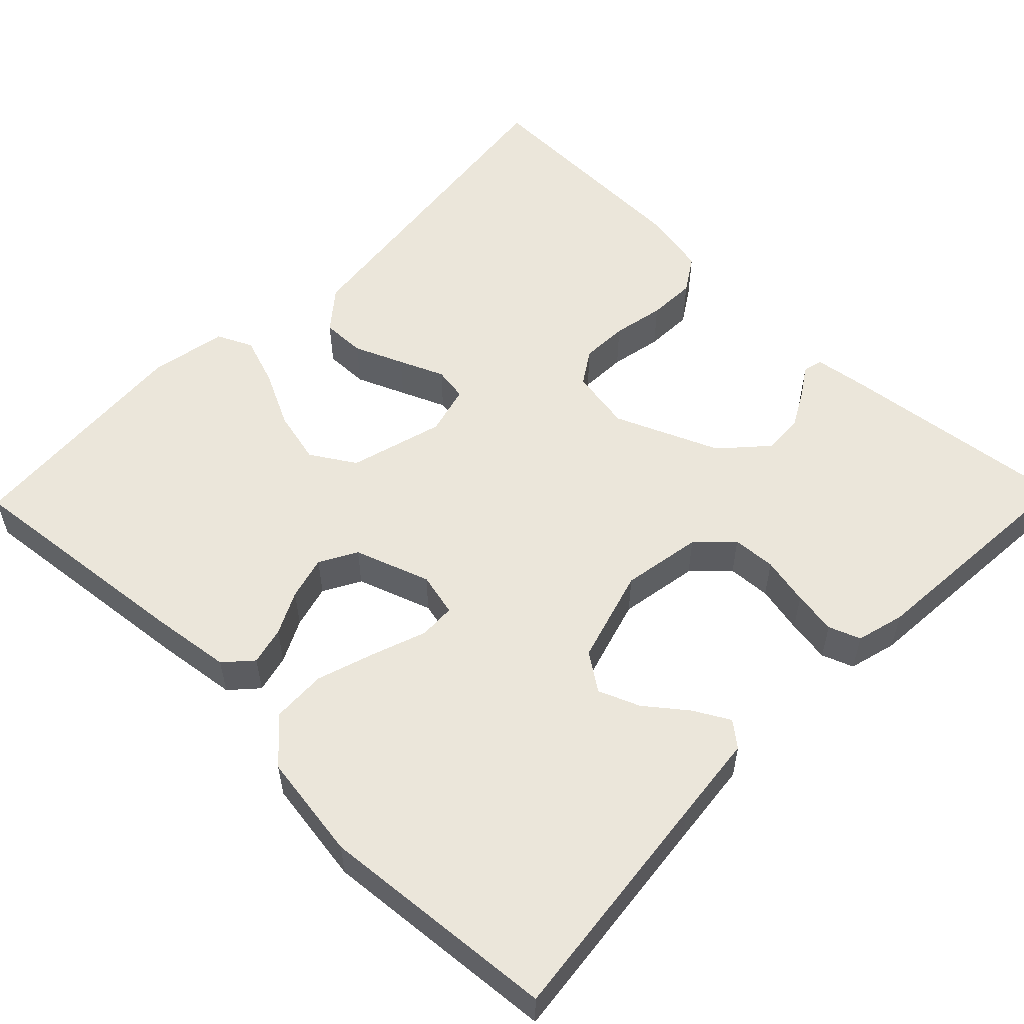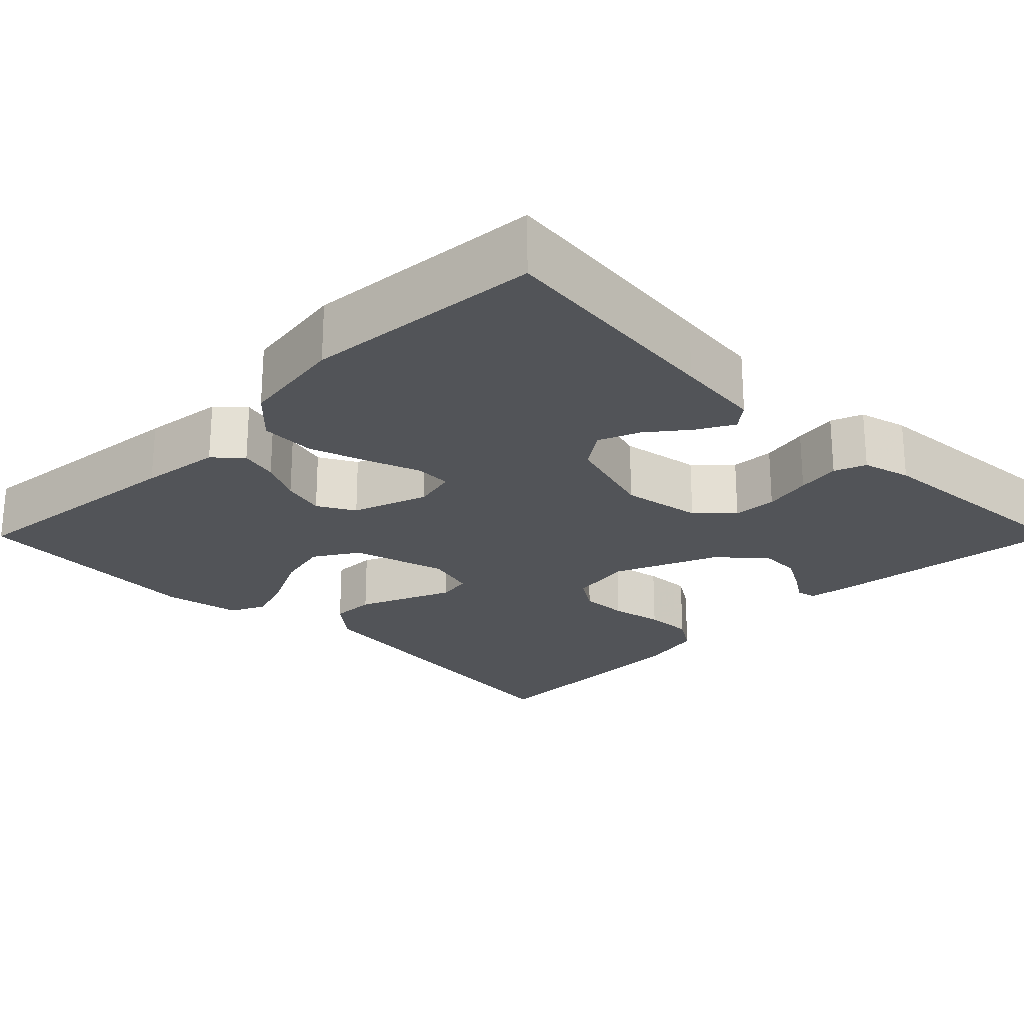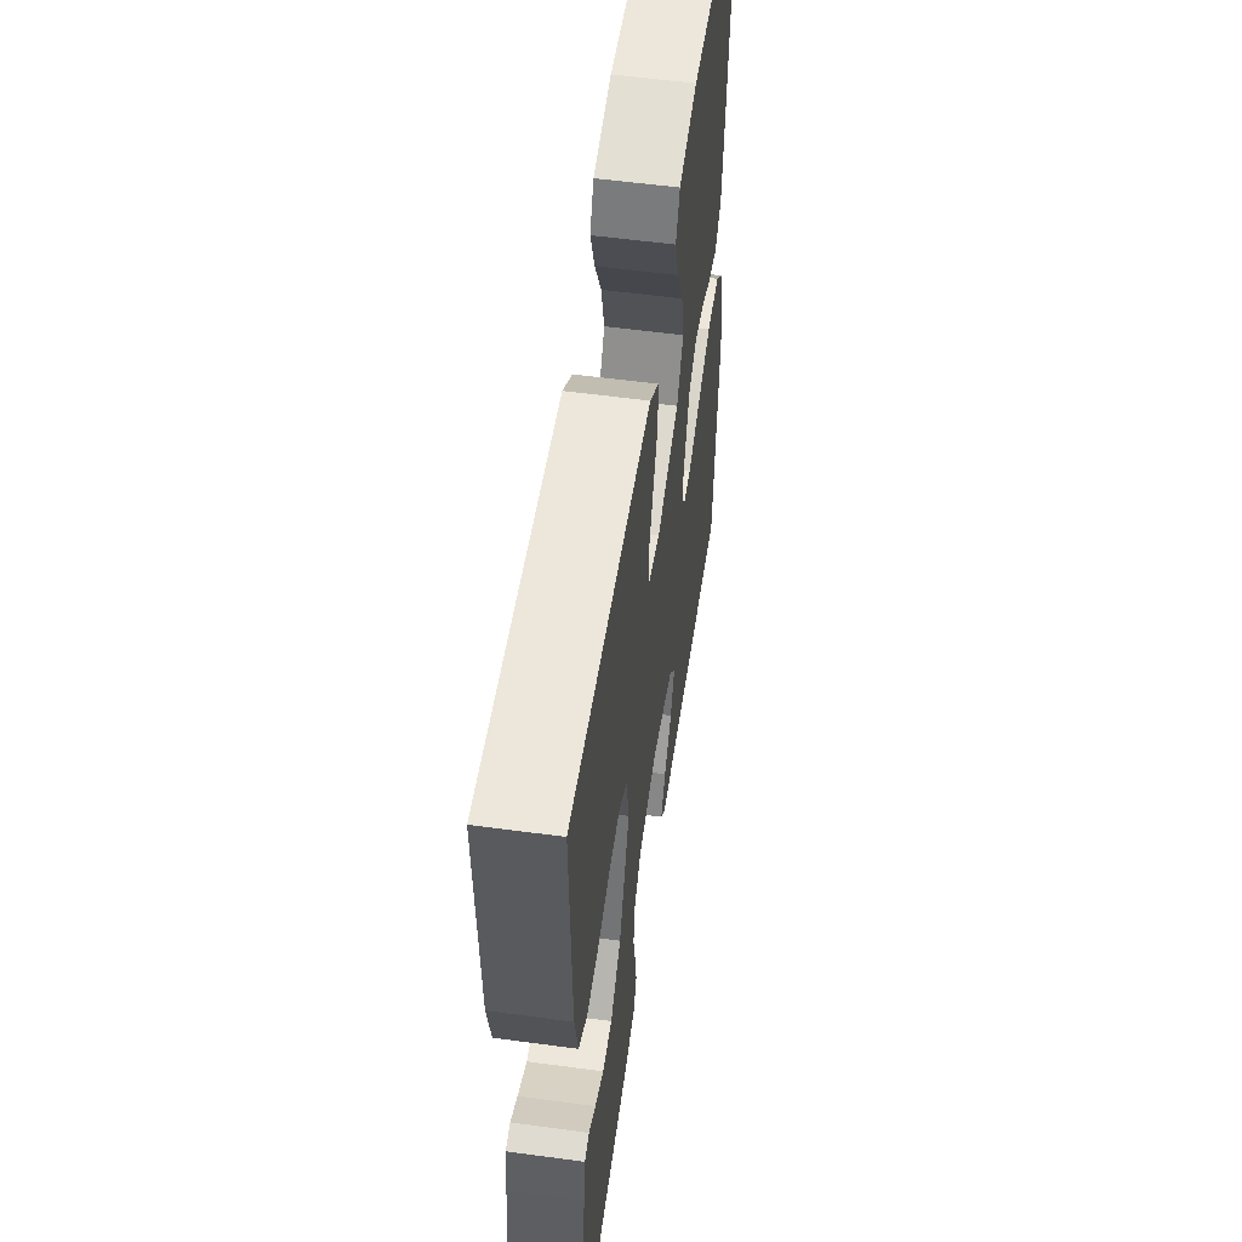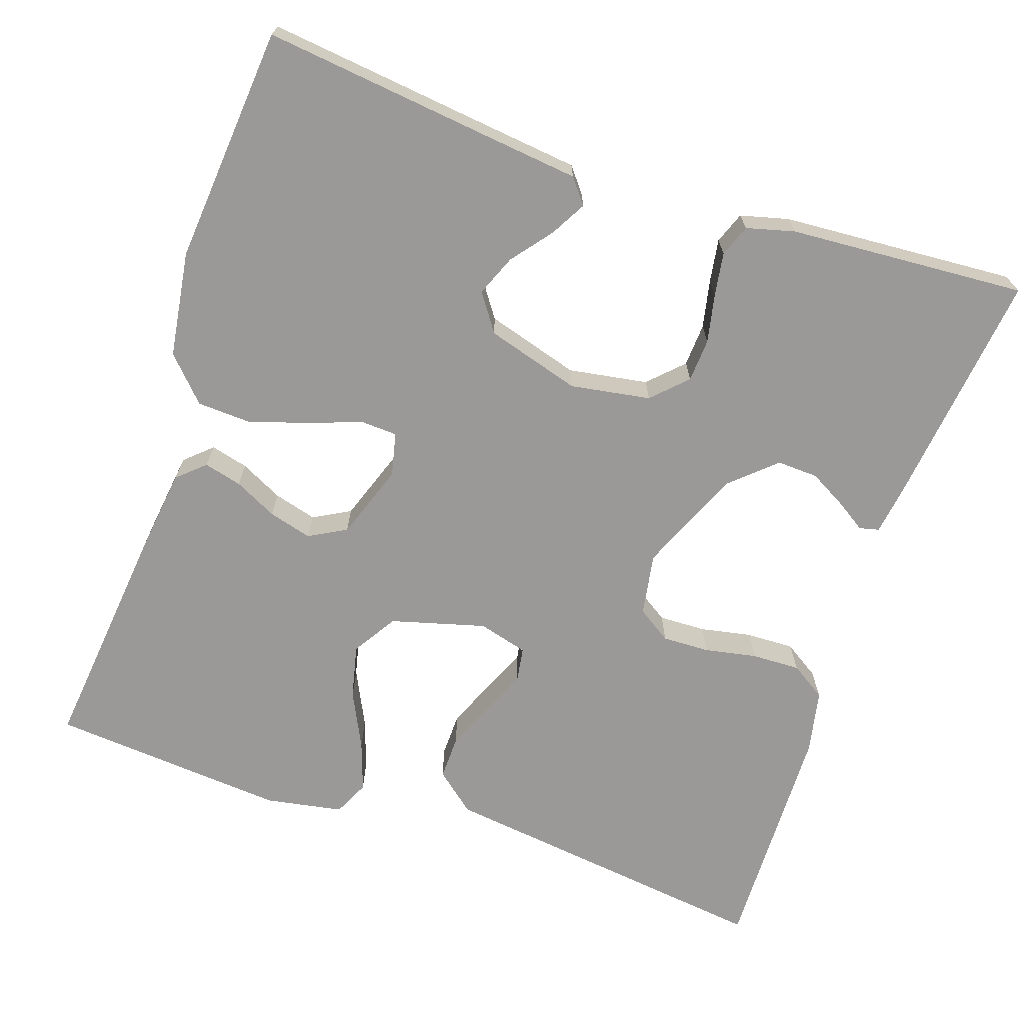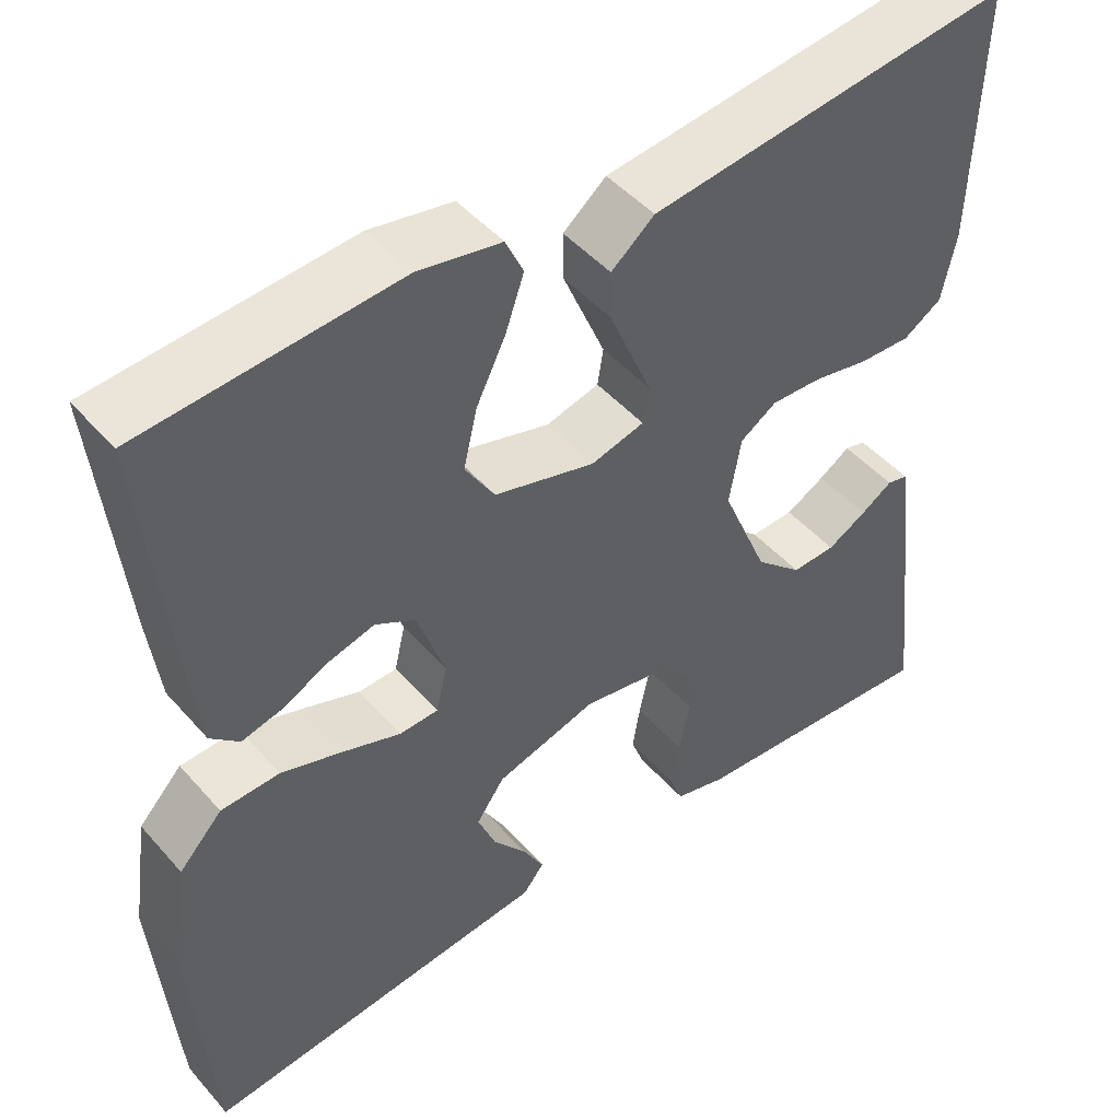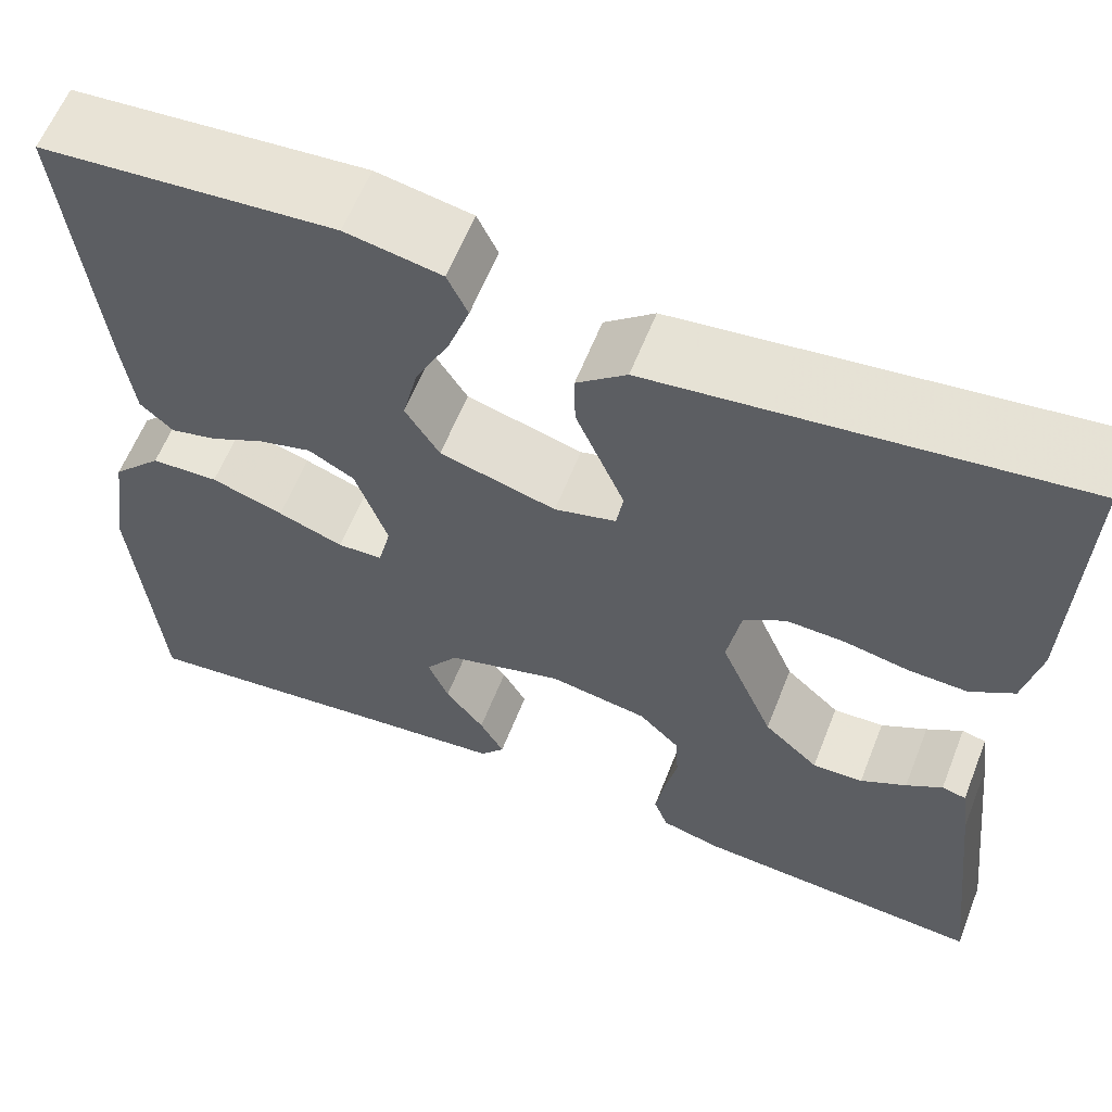
<metadata>
{"format":"obj","ext":"obj","renderer":"f3d","projection":"perspective","resolution":1024,"background":"white","views":[{"elev":54.9,"azim":134.2,"up":"+Y"},{"elev":-23.3,"azim":135.1,"up":"+Y"},{"elev":55.8,"azim":-81.9,"up":"+Z"},{"elev":-68.9,"azim":161.1,"up":"+Y"},{"elev":47.0,"azim":141.3,"up":"+Z"},{"elev":60.6,"azim":-158.5,"up":"+Z"}]}
</metadata>
<code>
v 0.5 0.07 0.5
v 0.469 0.07 0.2
v 0.456 0.07 0.098
v 0.422 0.07 0.067
v 0.374 0.07 0.079
v 0.32 0.07 0.106
v 0.265 0.07 0.121
v 0.218 0.07 0.095
v 0.185 0.07 0
v 0.198 0.07 -0.055
v 0.244 0.07 -0.057
v 0.311 0.07 -0.033
v 0.385 0.07 -0.009
v 0.454 0.07 -0.012
v 0.505 0.07 -0.066
v 0.525 0.07 -0.2
v 0.5 0.07 -0.5
v 0.2 0.07 -0.466
v 0.091 0.07 -0.454
v 0.066 0.07 -0.423
v 0.091 0.07 -0.378
v 0.131 0.07 -0.327
v 0.152 0.07 -0.275
v 0.119 0.07 -0.228
v 0 0.07 -0.193
v -0.101 0.07 -0.21
v -0.143 0.07 -0.252
v -0.146 0.07 -0.307
v -0.133 0.07 -0.368
v -0.124 0.07 -0.423
v -0.139 0.07 -0.463
v -0.2 0.07 -0.479
v -0.5 0.07 -0.5
v -0.466 0.07 -0.2
v -0.457 0.07 -0.136
v -0.432 0.07 -0.13
v -0.395 0.07 -0.154
v -0.348 0.07 -0.18
v -0.296 0.07 -0.182
v -0.24 0.07 -0.131
v -0.185 0.07 0
v -0.199 0.07 0.079
v -0.242 0.07 0.107
v -0.302 0.07 0.105
v -0.368 0.07 0.092
v -0.429 0.07 0.09
v -0.474 0.07 0.119
v -0.491 0.07 0.2
v -0.5 0.07 0.5
v -0.2 0.07 0.463
v -0.07 0.07 0.447
v -0.019 0.07 0.405
v -0.02 0.07 0.349
v -0.046 0.07 0.287
v -0.07 0.07 0.23
v -0.063 0.07 0.187
v 0 0.07 0.17
v 0.119 0.07 0.203
v 0.154 0.07 0.259
v 0.138 0.07 0.327
v 0.103 0.07 0.398
v 0.081 0.07 0.461
v 0.102 0.07 0.506
v 0.2 0.07 0.524
v 0.5 0 0.5
v 0.469 0 0.2
v 0.456 0 0.098
v 0.422 0 0.067
v 0.374 0 0.079
v 0.32 0 0.106
v 0.265 0 0.121
v 0.218 0 0.095
v 0.185 0 0
v 0.198 0 -0.055
v 0.244 0 -0.057
v 0.311 0 -0.033
v 0.385 0 -0.009
v 0.454 0 -0.012
v 0.505 0 -0.066
v 0.525 0 -0.2
v 0.5 0 -0.5
v 0.2 0 -0.466
v 0.091 0 -0.454
v 0.066 0 -0.423
v 0.091 0 -0.378
v 0.131 0 -0.327
v 0.152 0 -0.275
v 0.119 0 -0.228
v 0 0 -0.193
v -0.101 0 -0.21
v -0.143 0 -0.252
v -0.146 0 -0.307
v -0.133 0 -0.368
v -0.124 0 -0.423
v -0.139 0 -0.463
v -0.2 0 -0.479
v -0.5 0 -0.5
v -0.466 0 -0.2
v -0.457 0 -0.136
v -0.432 0 -0.13
v -0.395 0 -0.154
v -0.348 0 -0.18
v -0.296 0 -0.182
v -0.24 0 -0.131
v -0.185 0 0
v -0.199 0 0.079
v -0.242 0 0.107
v -0.302 0 0.105
v -0.368 0 0.092
v -0.429 0 0.09
v -0.474 0 0.119
v -0.491 0 0.2
v -0.5 0 0.5
v -0.2 0 0.463
v -0.07 0 0.447
v -0.019 0 0.405
v -0.02 0 0.349
v -0.046 0 0.287
v -0.07 0 0.23
v -0.063 0 0.187
v 0 0 0.17
v 0.119 0 0.203
v 0.154 0 0.259
v 0.138 0 0.327
v 0.103 0 0.398
v 0.081 0 0.461
v 0.102 0 0.506
v 0.2 0 0.524
f 4 5 6
f 3 4 6
f 2 3 6
f 1 2 6
f 64 1 6
f 63 64 6
f 62 63 6
f 61 62 6
f 60 61 6
f 59 60 6 7
f 58 59 7 8
f 57 58 8 9
f 56 57 9 10
f 53 54 55
f 52 53 55
f 51 52 55
f 50 51 55
f 50 55 56
f 49 50 56
f 48 49 56
f 47 48 56
f 46 47 56
f 45 46 56
f 44 45 56
f 43 44 56
f 42 43 56 10
f 35 36 37
f 34 35 37
f 33 34 37
f 32 33 37
f 31 32 37
f 30 31 37
f 29 30 37
f 28 29 37 38
f 27 28 38 39
f 20 21 22
f 19 20 22
f 18 19 22
f 18 22 23
f 17 18 23
f 16 17 23
f 15 16 23
f 14 15 23
f 13 14 23
f 12 13 23
f 11 12 23
f 10 11 23 24
f 10 24 25
f 42 10 25
f 41 42 25
f 40 41 25 26
f 26 27 39 40
f 70 69 68
f 70 68 67
f 70 67 66
f 70 66 65
f 70 65 128
f 70 128 127
f 70 127 126
f 70 126 125
f 70 125 124
f 71 70 124 123
f 72 71 123 122
f 73 72 122 121
f 74 73 121 120
f 119 118 117
f 119 117 116
f 119 116 115
f 119 115 114
f 120 119 114
f 120 114 113
f 120 113 112
f 120 112 111
f 120 111 110
f 120 110 109
f 120 109 108
f 120 108 107
f 74 120 107 106
f 101 100 99
f 101 99 98
f 101 98 97
f 101 97 96
f 101 96 95
f 101 95 94
f 101 94 93
f 102 101 93 92
f 103 102 92 91
f 86 85 84
f 86 84 83
f 86 83 82
f 87 86 82
f 87 82 81
f 87 81 80
f 87 80 79
f 87 79 78
f 87 78 77
f 87 77 76
f 87 76 75
f 88 87 75 74
f 89 88 74
f 89 74 106
f 89 106 105
f 90 89 105 104
f 104 103 91 90
f 1 65 66 2
f 2 66 67 3
f 3 67 68 4
f 4 68 69 5
f 5 69 70 6
f 6 70 71 7
f 7 71 72 8
f 8 72 73 9
f 9 73 74 10
f 10 74 75 11
f 11 75 76 12
f 12 76 77 13
f 13 77 78 14
f 14 78 79 15
f 15 79 80 16
f 16 80 81 17
f 17 81 82 18
f 18 82 83 19
f 19 83 84 20
f 20 84 85 21
f 21 85 86 22
f 22 86 87 23
f 23 87 88 24
f 24 88 89 25
f 25 89 90 26
f 26 90 91 27
f 27 91 92 28
f 28 92 93 29
f 29 93 94 30
f 30 94 95 31
f 31 95 96 32
f 32 96 97 33
f 33 97 98 34
f 34 98 99 35
f 35 99 100 36
f 36 100 101 37
f 37 101 102 38
f 38 102 103 39
f 39 103 104 40
f 40 104 105 41
f 41 105 106 42
f 42 106 107 43
f 43 107 108 44
f 44 108 109 45
f 45 109 110 46
f 46 110 111 47
f 47 111 112 48
f 48 112 113 49
f 49 113 114 50
f 50 114 115 51
f 51 115 116 52
f 52 116 117 53
f 53 117 118 54
f 54 118 119 55
f 55 119 120 56
f 56 120 121 57
f 57 121 122 58
f 58 122 123 59
f 59 123 124 60
f 60 124 125 61
f 61 125 126 62
f 62 126 127 63
f 63 127 128 64
f 64 128 65 1

</code>
